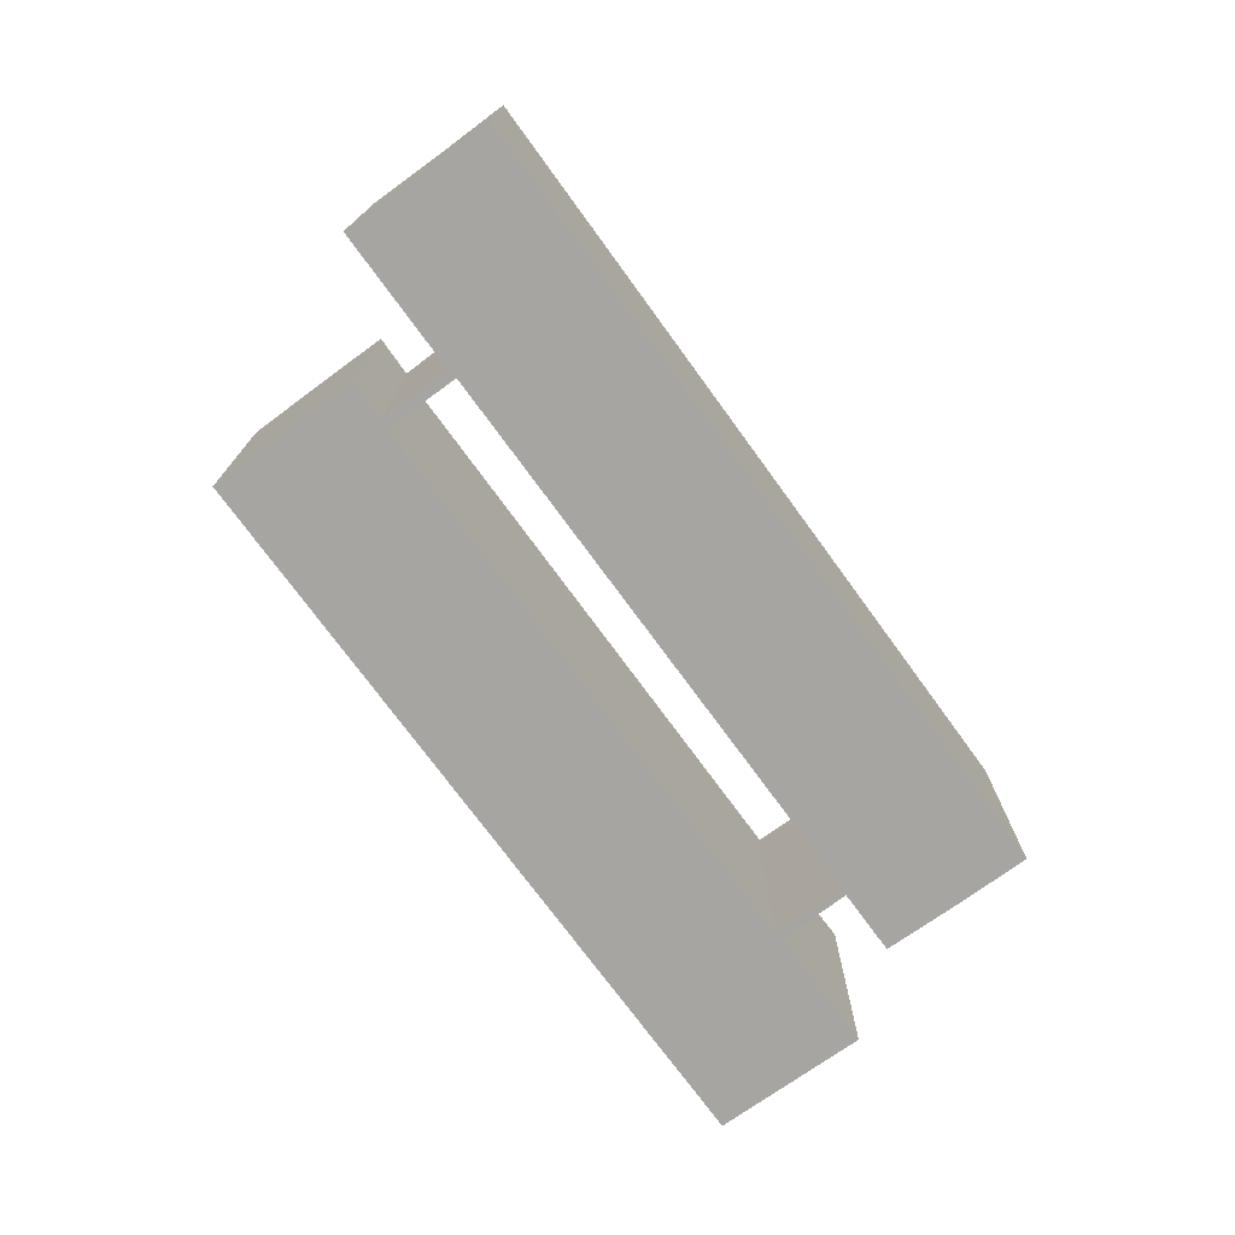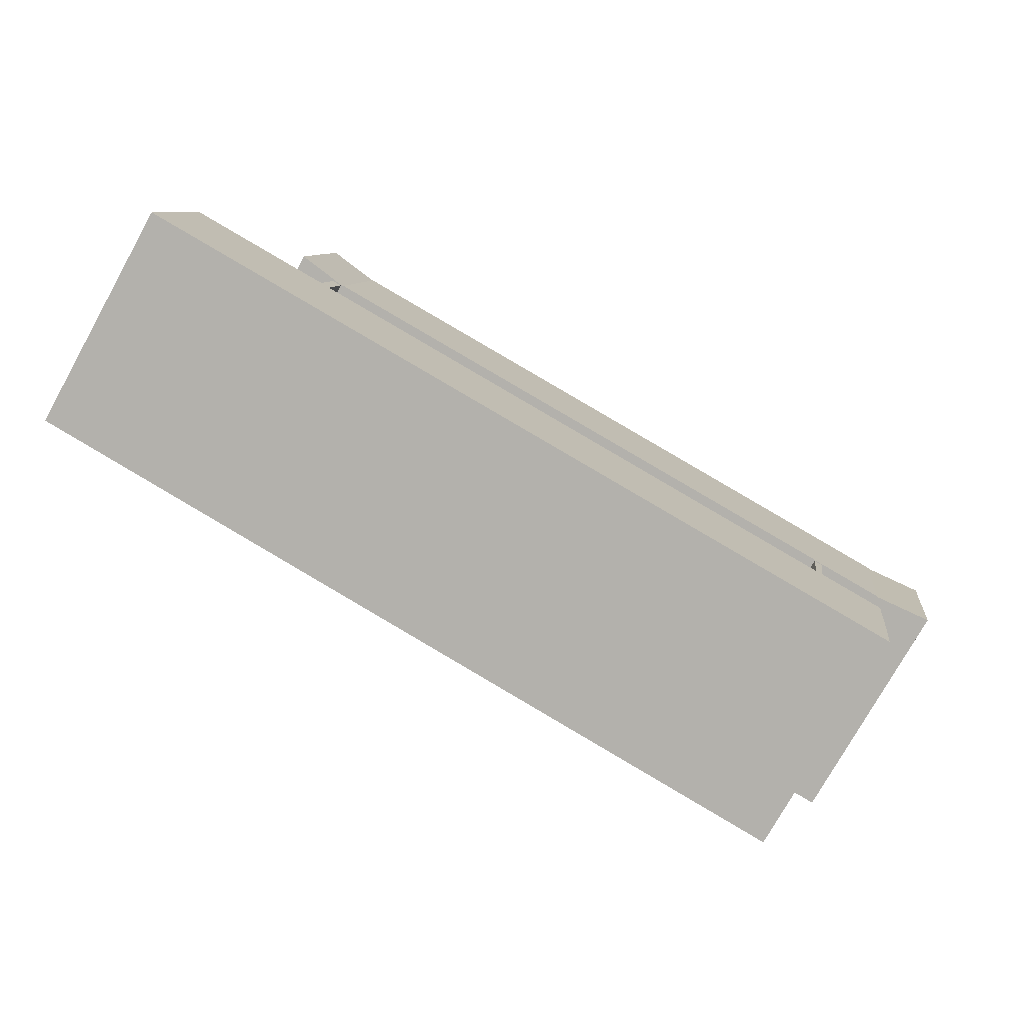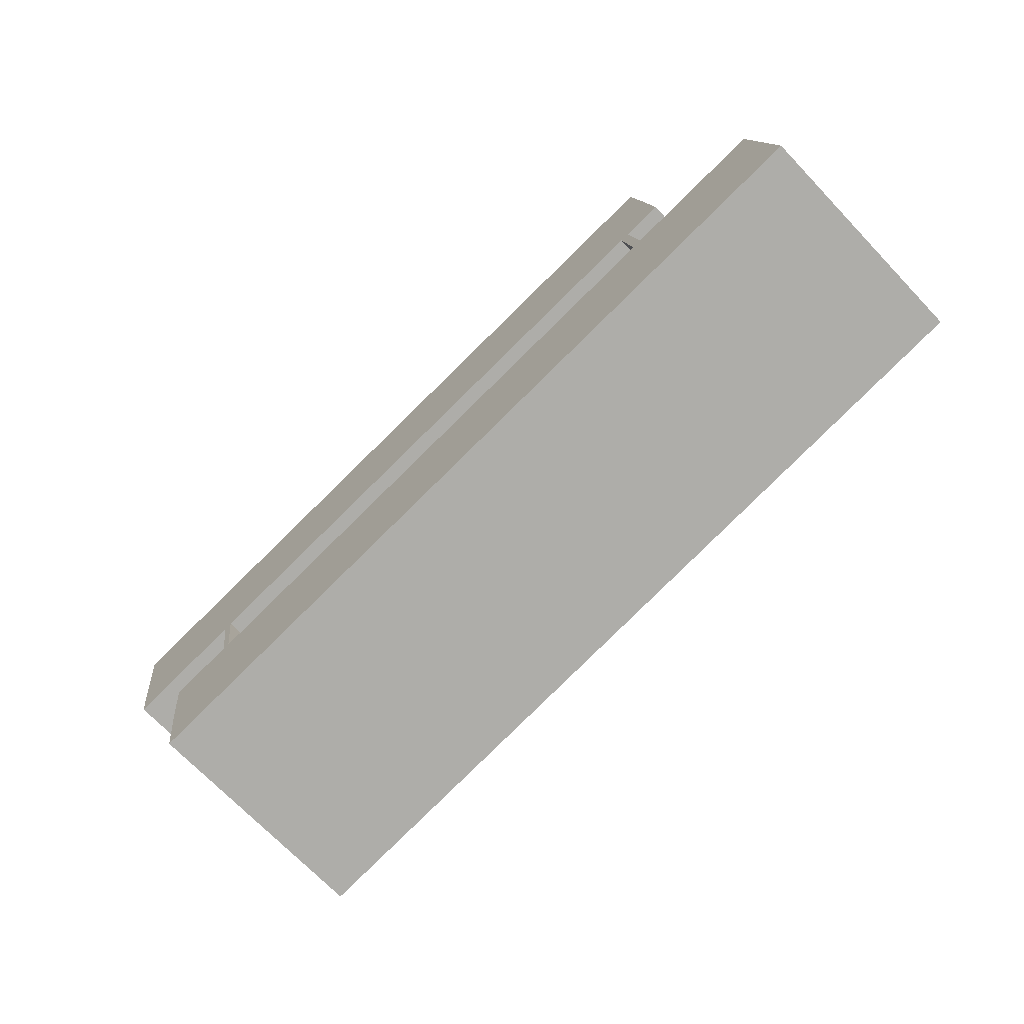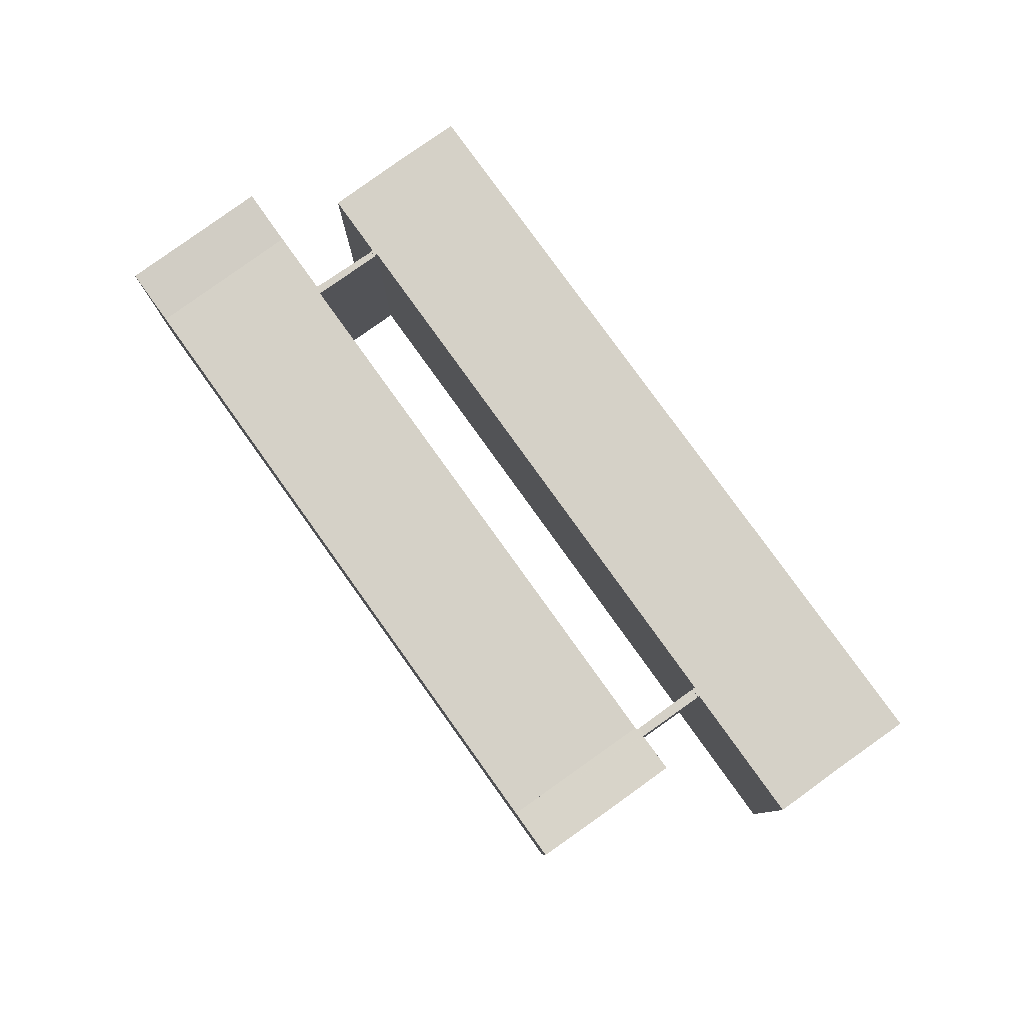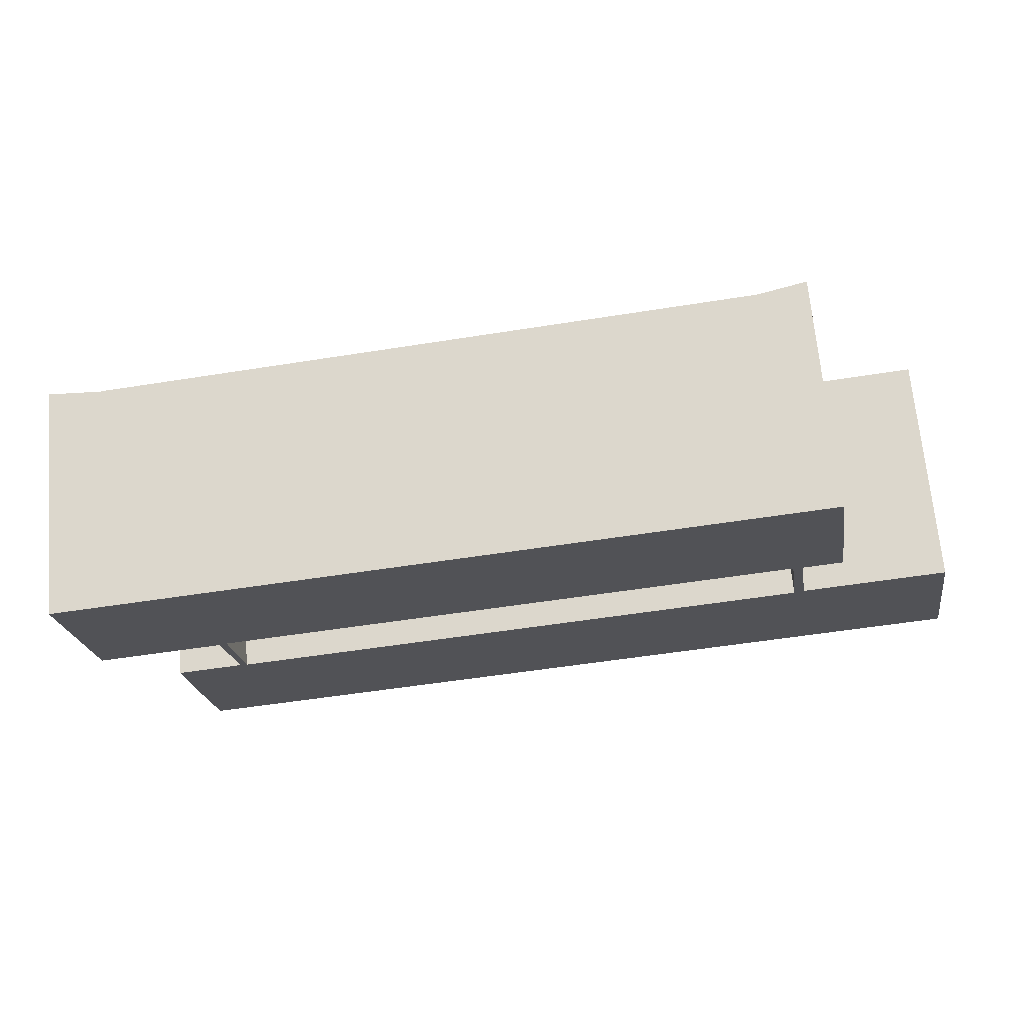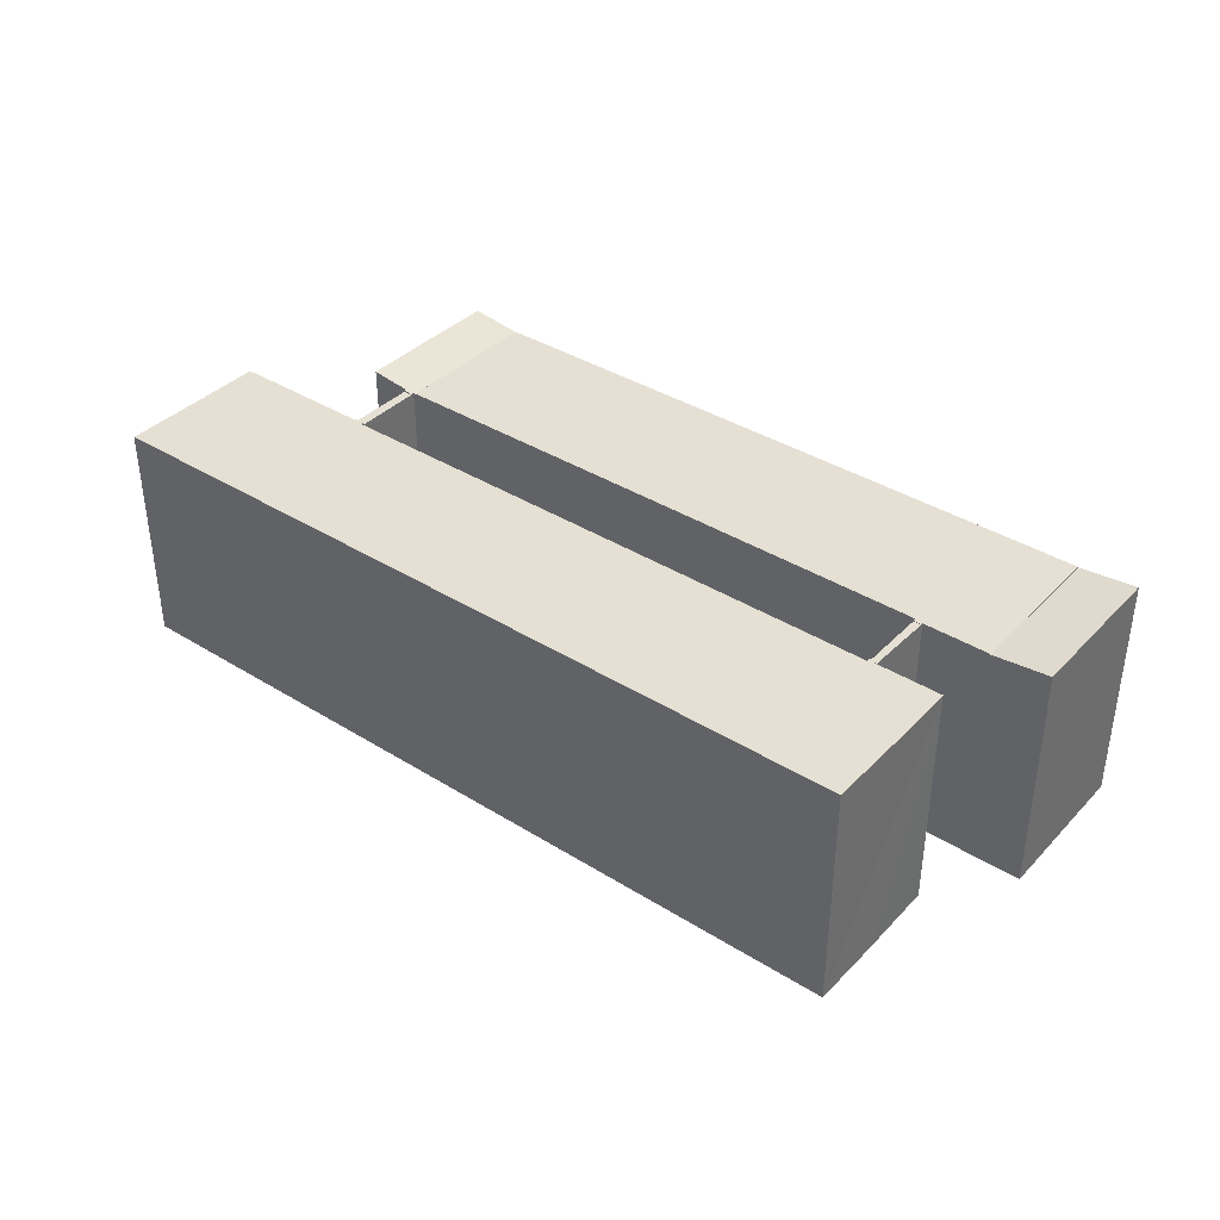
<metadata>
{"format":"obj","ext":"obj","renderer":"f3d","projection":"perspective","resolution":1024,"background":"white","views":[{"elev":-73.8,"azim":117.5,"up":"+Y"},{"elev":-76.6,"azim":150.8,"up":"+Z"},{"elev":-70.7,"azim":43.7,"up":"+Z"},{"elev":79.5,"azim":45.8,"up":"+Y"},{"elev":68.0,"azim":-5.0,"up":"+Z"},{"elev":38.0,"azim":-150.2,"up":"+Y"}]}
</metadata>
<code>
v  41.11 13.41 6.16
v  42.65 13.43 -2.623
v  42.5 13.41 -2.645
v  43.21 13.5 -2.738
v  43.19 13.5 -2.623
v  45.36 13.77 -2.296
v  44.13 13.79 6.612
v  45.52 13.79 -2.271
v  45.45 13.79 -1.827
v  44.82 13.8 2.344
v  42.68 13.43 -2.818
v  44.13 -4.049e-16 6.612
v  45.52 1.391e-16 -2.271
v  44.82 -1.435e-16 2.344
v  45.45 1.119e-16 -1.827
v  43.19 1.606e-16 -2.623
v  43.21 1.677e-16 -2.738
v  45.36 1.406e-16 -2.296
v  42.68 1.726e-16 -2.818
v  42.65 1.606e-16 -2.623
v  42.5 1.62e-16 -2.645
v  41.11 -3.772e-16 6.16
v  3.385 13.4 0.507
v  0.628 13.73 -4.427
v  0 13.73 8.406e-16
v  4.642 13.4 -8.443
v  1.257 13.73 -8.954
v  3.385 -3.104e-17 0.507
v  4.642 5.17e-16 -8.443
v  1.257 5.483e-16 -8.954
v  0 0 0
v  0.628 2.711e-16 -4.427
v  9.218 13.4 -11.93
v  8.993 13.4 -7.89
v  9.598 13.4 -11.88
v  8.534 13.4 -7.959
v  8.534 4.873e-16 -7.959
v  8.993 4.831e-16 -7.89
v  9.598 7.273e-16 -11.88
v  9.218 7.307e-16 -11.93
v  8.534 13.44 -7.959
v  8.516 13.44 -7.858
v  8.993 13.44 -7.89
v  42.5 13.44 -2.645
v  7.695 13.44 1.153
v  41.11 13.44 6.16
v  9.063 13.44 -7.676
v  3.385 13.44 0.507
v  8.963 13.44 -7.691
v  6.384 13.44 -8.18
v  4.642 13.44 -8.443
v  8.963 4.709e-16 -7.691
v  8.516 4.812e-16 -7.858
v  6.384 5.009e-16 -8.18
v  9.063 4.7e-16 -7.676
v  7.695 -7.06e-17 1.153
v  42.68 13.4 -2.818
v  43.84 13.4 -6.715
v  43.27 13.4 -6.802
v  43.21 13.4 -2.738
v  43.84 4.112e-16 -6.715
v  43.27 4.165e-16 -6.802
v  5.391 13.55 -12.63
v  6.665 13.55 -21.41
v  5.994 13.55 -17.03
v  9.598 13.55 -11.88
v  9.238 13.55 -12.05
v  9.218 13.55 -11.93
v  11.1 13.55 -20.81
v  6.674 13.55 -21.47
v  7.049 13.55 -12.38
v  9.628 13.55 -12.08
v  9.742 13.55 -12.06
v  43.19 13.55 -6.994
v  23.58 13.55 -18.92
v  26.17 13.55 -18.53
v  40.55 13.55 -16.37
v  44.58 13.55 -15.76
v  43.29 13.55 -6.978
v  47.71 13.55 -15.29
v  43.27 13.55 -6.802
v  43.86 13.55 -6.802
v  43.84 13.55 -6.715
v  46.08 13.55 -6.465
v  46.31 13.55 -6.431
v  52.21 13.55 -5.536
v  52.2 13.55 -14.61
v  52.85 13.55 -9.916
v  53.58 13.55 -14.4
v  43.29 4.273e-16 -6.978
v  6.674 1.315e-15 -21.47
v  5.994 1.043e-15 -17.03
v  5.391 7.737e-16 -12.63
v  6.665 1.311e-15 -21.41
v  9.238 7.38e-16 -12.05
v  43.86 4.165e-16 -6.802
v  46.08 3.959e-16 -6.465
v  52.21 3.39e-16 -5.536
v  46.31 3.938e-16 -6.431
v  7.049 7.583e-16 -12.38
v  9.628 7.395e-16 -12.08
v  9.742 7.385e-16 -12.06
v  43.19 4.283e-16 -6.994
v  53.58 8.819e-16 -14.4
v  52.85 6.072e-16 -9.916
v  52.2 8.946e-16 -14.61
v  47.71 9.361e-16 -15.29
v  44.58 9.65e-16 -15.76
v  40.55 1.002e-15 -16.37
v  26.17 1.135e-15 -18.53
v  23.58 1.159e-15 -18.92
v  11.1 1.274e-15 -20.81
g defaultobject
f 1 2 3
f 2 1 4
f 4 1 5
f 5 1 6
f 6 1 7
f 6 7 8
f 8 7 9
f 9 7 10
f 4 11 2
f 7 9 10
f 9 7 12
f 9 12 8
f 8 12 13
f 13 12 14
f 13 14 15
f 16 4 5
f 4 16 17
f 13 6 8
f 6 13 5
f 5 13 16
f 16 13 18
f 17 11 4
f 11 17 19
f 20 3 2
f 3 20 21
f 19 2 11
f 2 19 20
f 21 1 3
f 1 21 22
f 1 12 7
f 12 1 22
f 17 20 19
f 20 22 21
f 22 20 17
f 22 17 16
f 22 16 18
f 22 18 13
f 22 13 15
f 22 15 14
f 22 14 12
f 23 24 25
f 24 23 26
f 24 26 27
f 28 26 23
f 26 28 29
f 26 30 27
f 30 26 29
f 30 24 27
f 24 30 25
f 25 30 31
f 31 30 32
f 31 23 25
f 23 31 28
f 31 29 28
f 29 31 32
f 29 32 30
f 33 34 35
f 34 33 36
f 37 34 36
f 34 37 38
f 38 35 34
f 35 38 39
f 39 33 35
f 33 39 40
f 40 36 33
f 36 40 37
f 40 38 37
f 38 40 39
f 41 42 43
f 44 45 46
f 45 44 47
f 45 47 48
f 48 47 49
f 48 49 43
f 48 43 42
f 48 42 50
f 48 50 51
f 52 43 49
f 43 52 38
f 22 44 46
f 44 22 21
f 38 41 43
f 41 38 37
f 53 50 42
f 50 53 51
f 51 53 29
f 29 53 54
f 47 52 49
f 52 47 44
f 52 44 55
f 55 44 21
f 37 42 41
f 42 37 53
f 29 48 51
f 48 29 28
f 28 45 48
f 45 28 46
f 46 28 22
f 22 28 56
f 38 53 37
f 54 28 29
f 28 54 56
f 56 54 53
f 56 53 52
f 52 53 38
f 56 52 55
f 56 55 21
f 56 21 22
f 57 58 59
f 58 57 60
f 19 60 57
f 60 19 17
f 17 58 60
f 58 17 61
f 61 59 58
f 59 61 62
f 62 57 59
f 57 62 19
f 19 61 17
f 61 19 62
f 63 64 65
f 66 67 68
f 64 69 70
f 69 64 63
f 69 63 71
f 69 71 67
f 69 67 72
f 72 67 66
f 69 72 73
f 69 73 74
f 69 74 75
f 75 74 76
f 76 74 77
f 77 74 78
f 78 74 79
f 78 79 80
f 80 79 81
f 80 81 82
f 82 81 83
f 80 82 84
f 80 84 85
f 80 85 86
f 80 86 87
f 87 86 88
f 89 87 88
f 90 81 79
f 81 90 62
f 91 64 70
f 64 91 65
f 65 91 63
f 63 91 92
f 63 92 93
f 92 91 94
f 95 68 67
f 68 95 40
f 62 83 81
f 83 62 61
f 96 84 82
f 84 96 85
f 85 96 86
f 86 96 97
f 86 97 98
f 98 97 99
f 93 71 63
f 71 93 67
f 67 93 95
f 95 93 100
f 40 66 68
f 66 40 39
f 101 73 72
f 73 101 74
f 74 101 102
f 74 102 103
f 74 103 79
f 79 103 90
f 61 82 83
f 82 61 96
f 98 88 86
f 88 98 89
f 89 98 104
f 104 98 105
f 39 72 66
f 72 39 101
f 104 87 89
f 87 104 80
f 80 104 78
f 78 104 106
f 78 106 107
f 78 107 77
f 77 107 108
f 77 108 76
f 76 108 109
f 76 109 110
f 76 110 75
f 75 110 69
f 69 110 111
f 69 111 112
f 69 112 70
f 70 112 91
f 92 100 93
f 100 92 94
f 100 94 95
f 95 94 91
f 95 91 112
f 95 112 101
f 95 101 39
f 101 112 102
f 102 112 103
f 103 112 111
f 103 111 110
f 103 110 109
f 103 109 108
f 103 108 90
f 90 108 61
f 61 108 96
f 96 108 97
f 97 108 107
f 97 107 99
f 99 107 98
f 98 107 106
f 98 106 105
f 105 106 104
f 61 62 90
f 39 40 95

</code>
